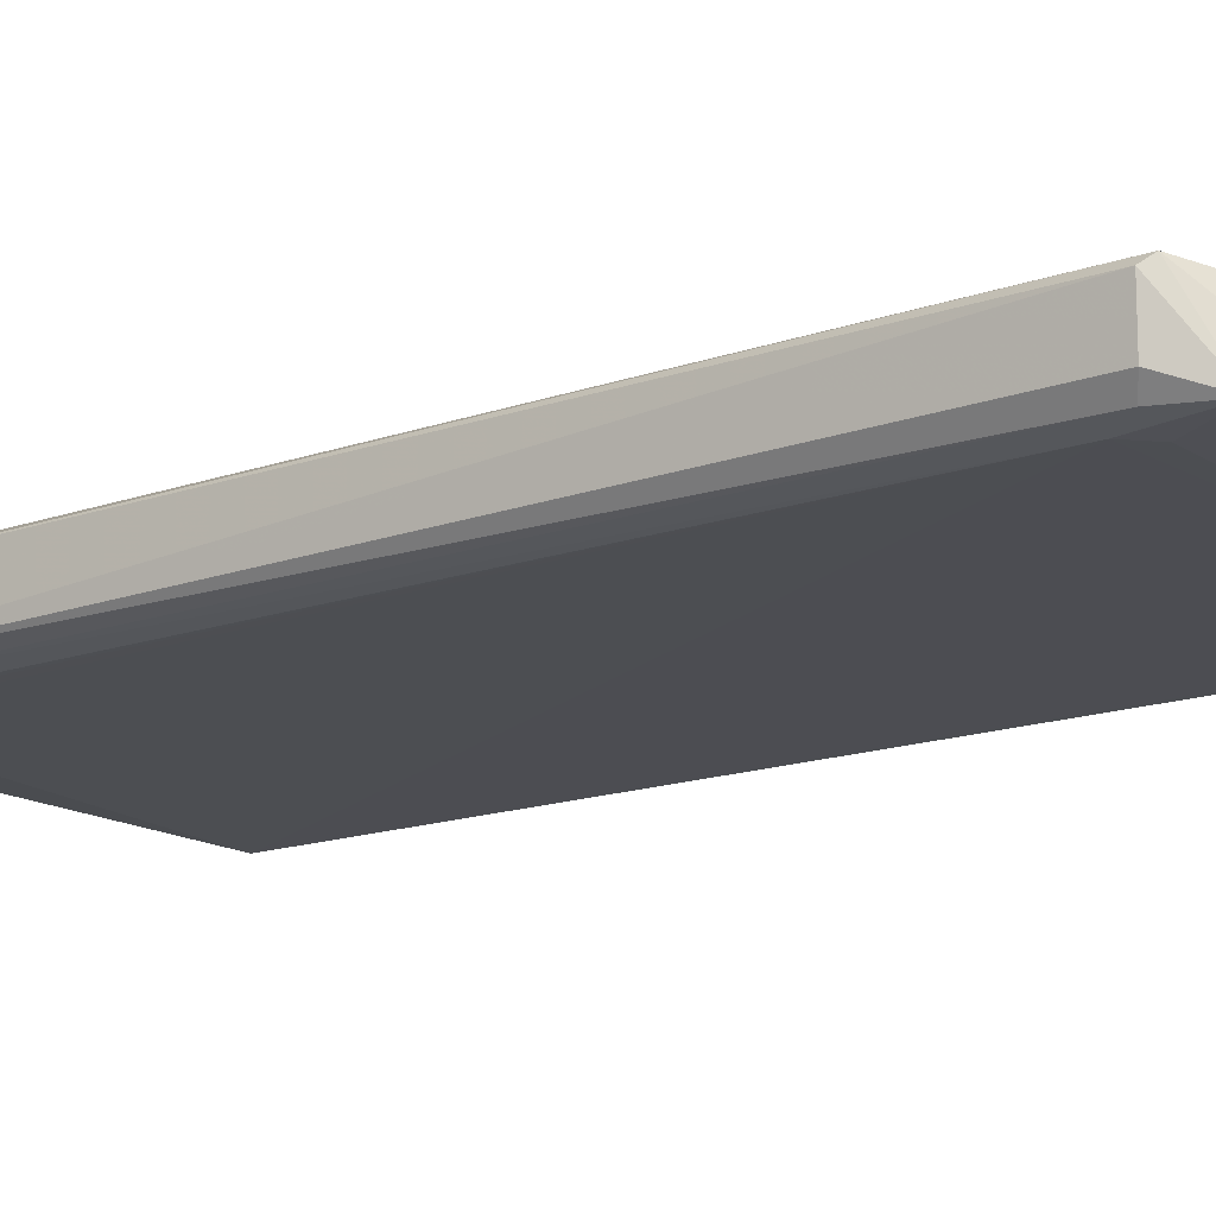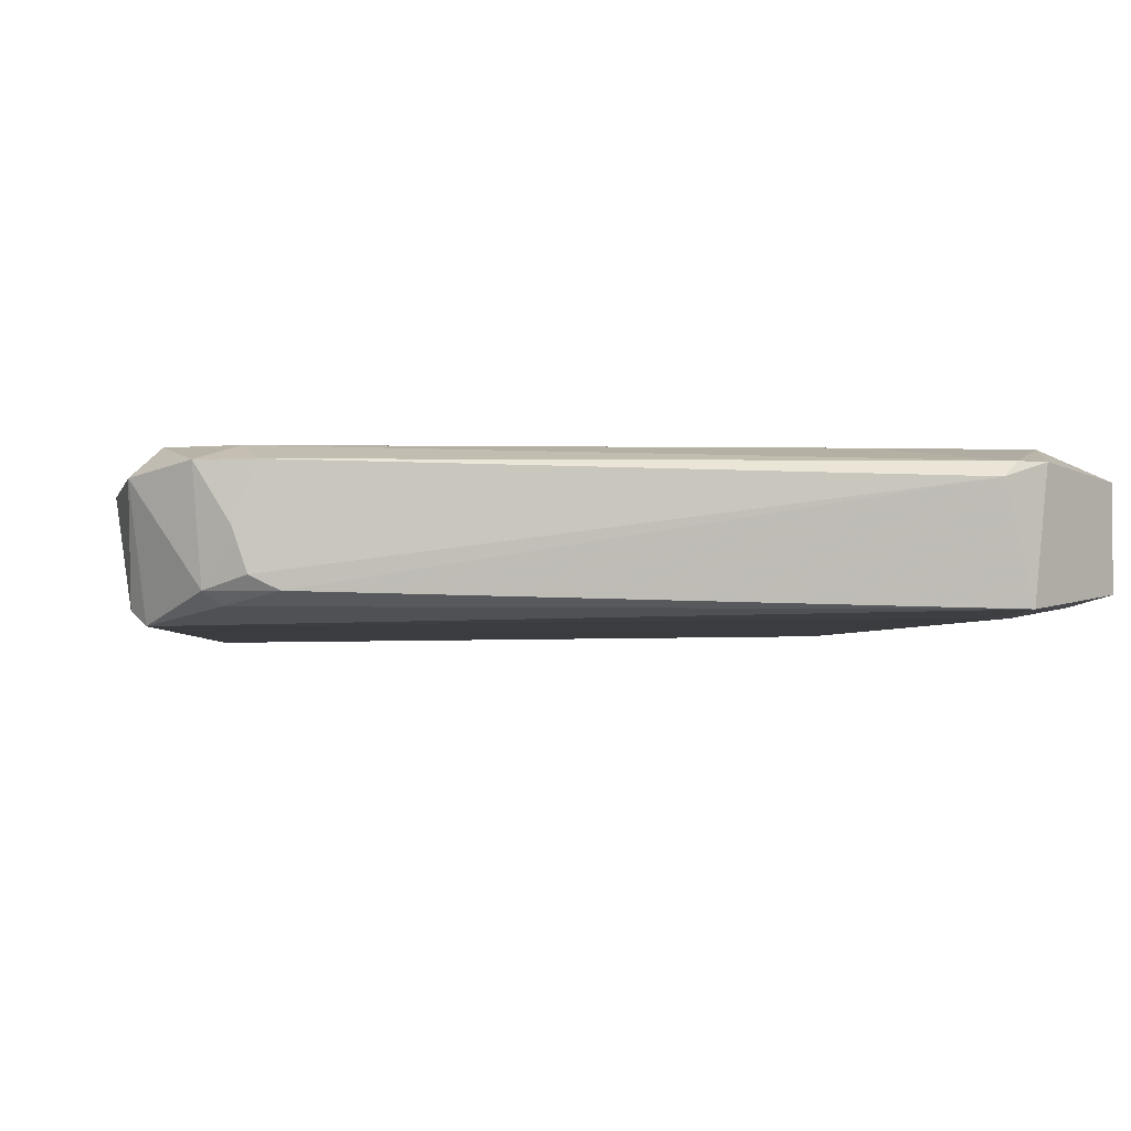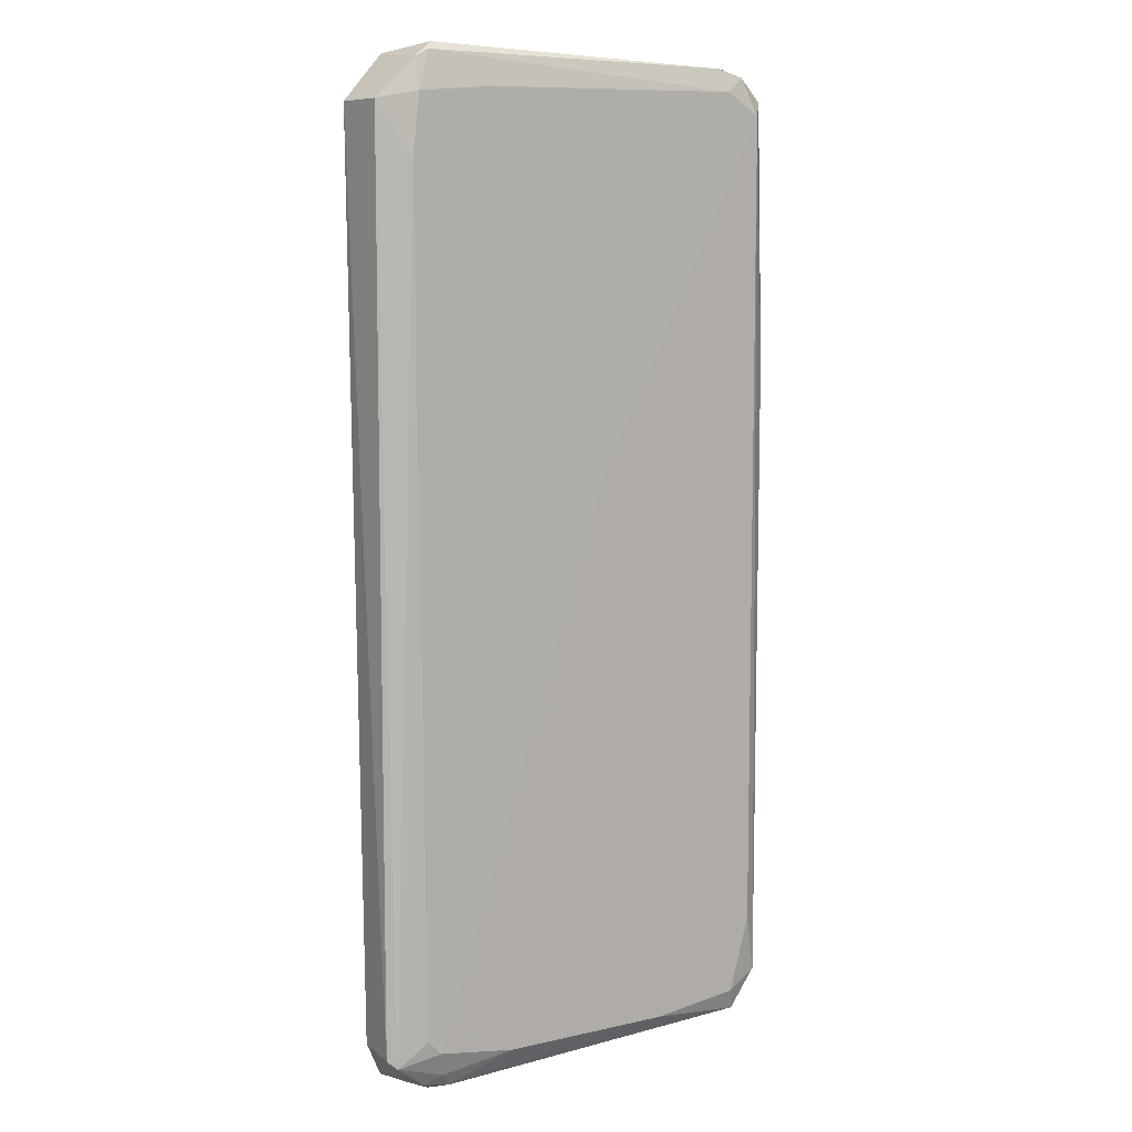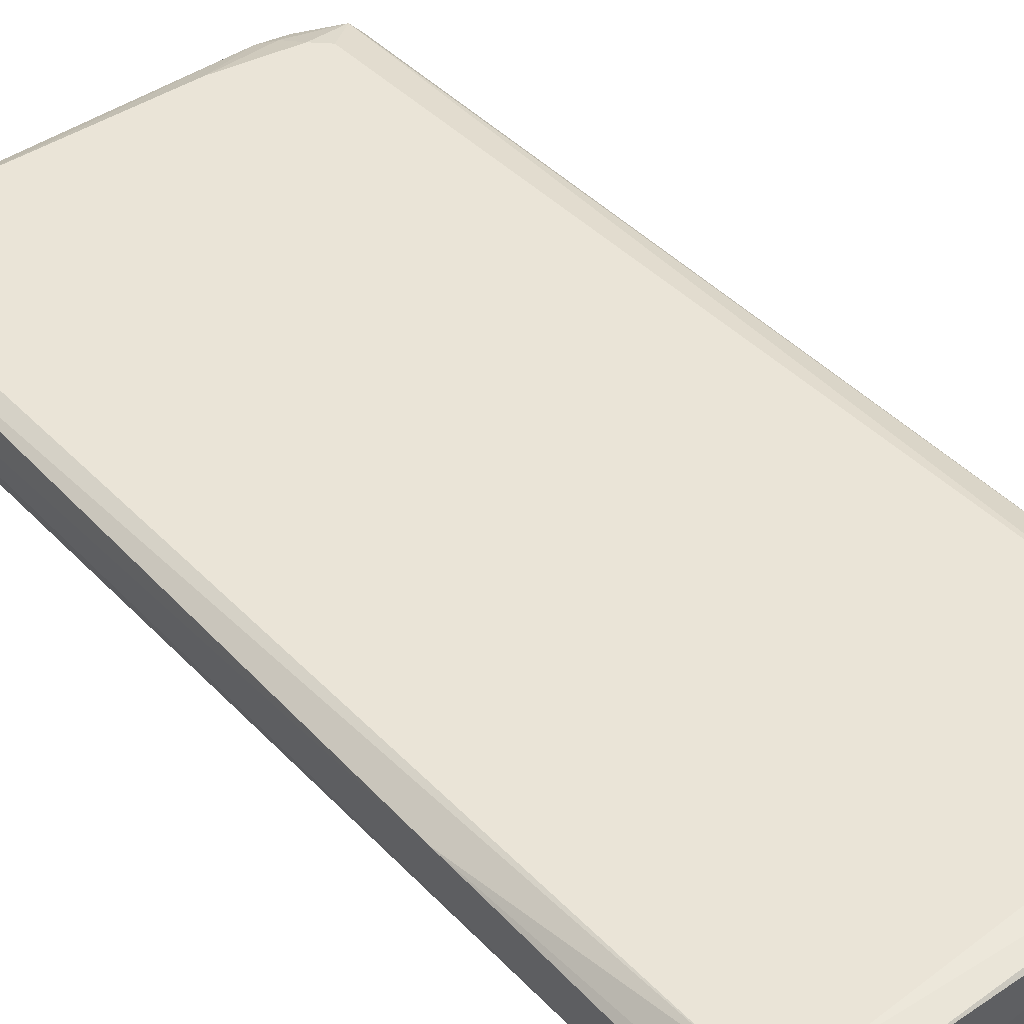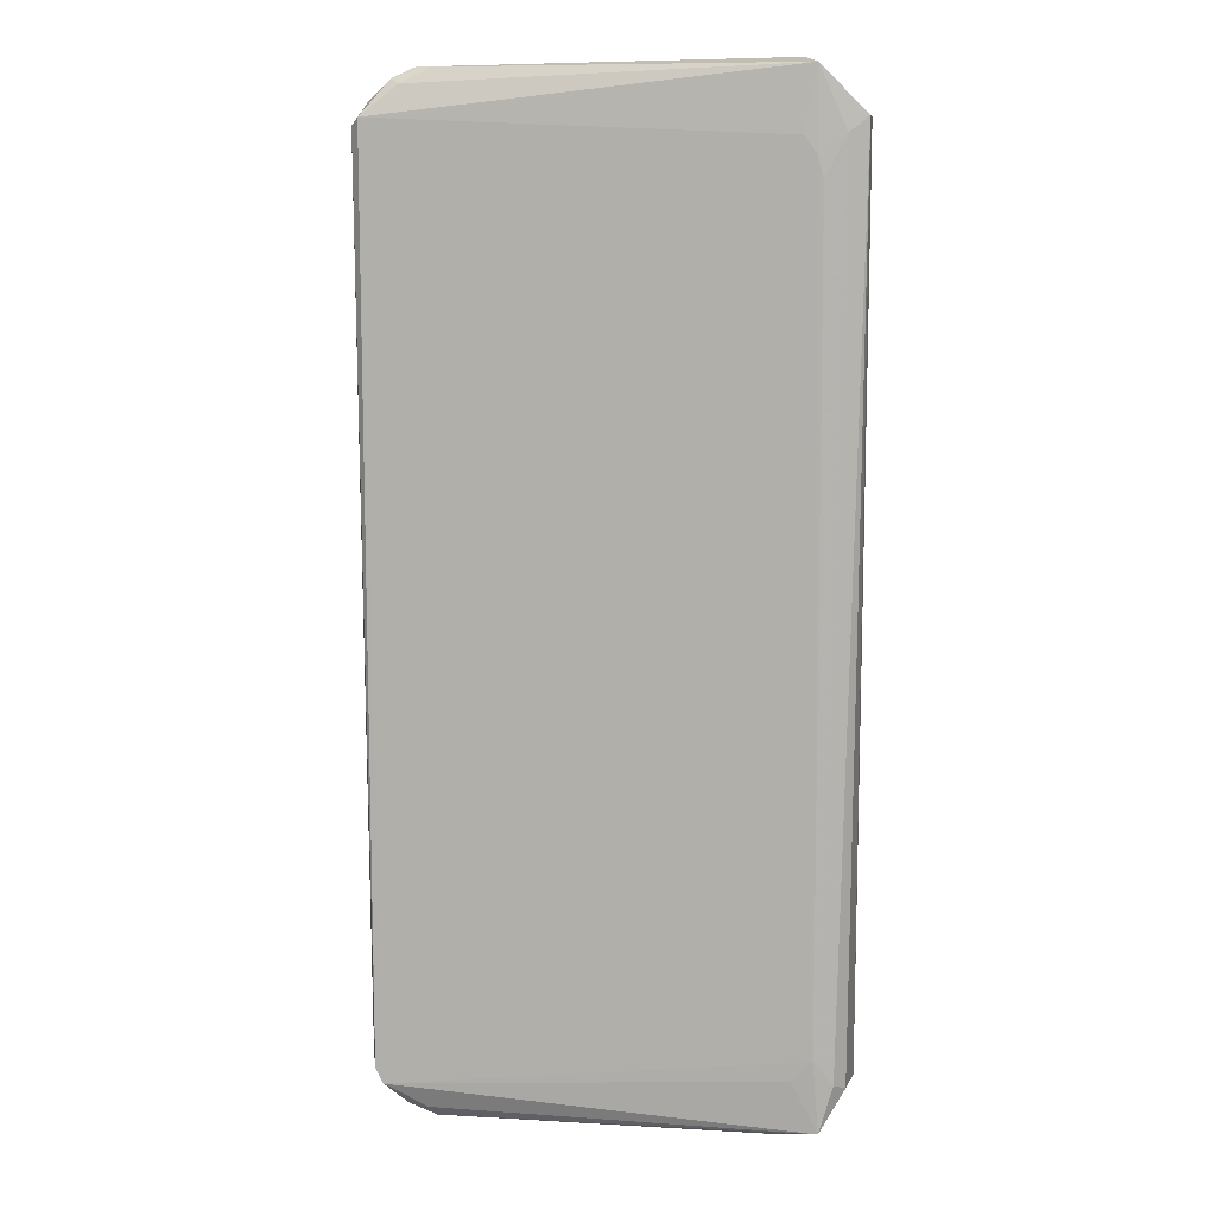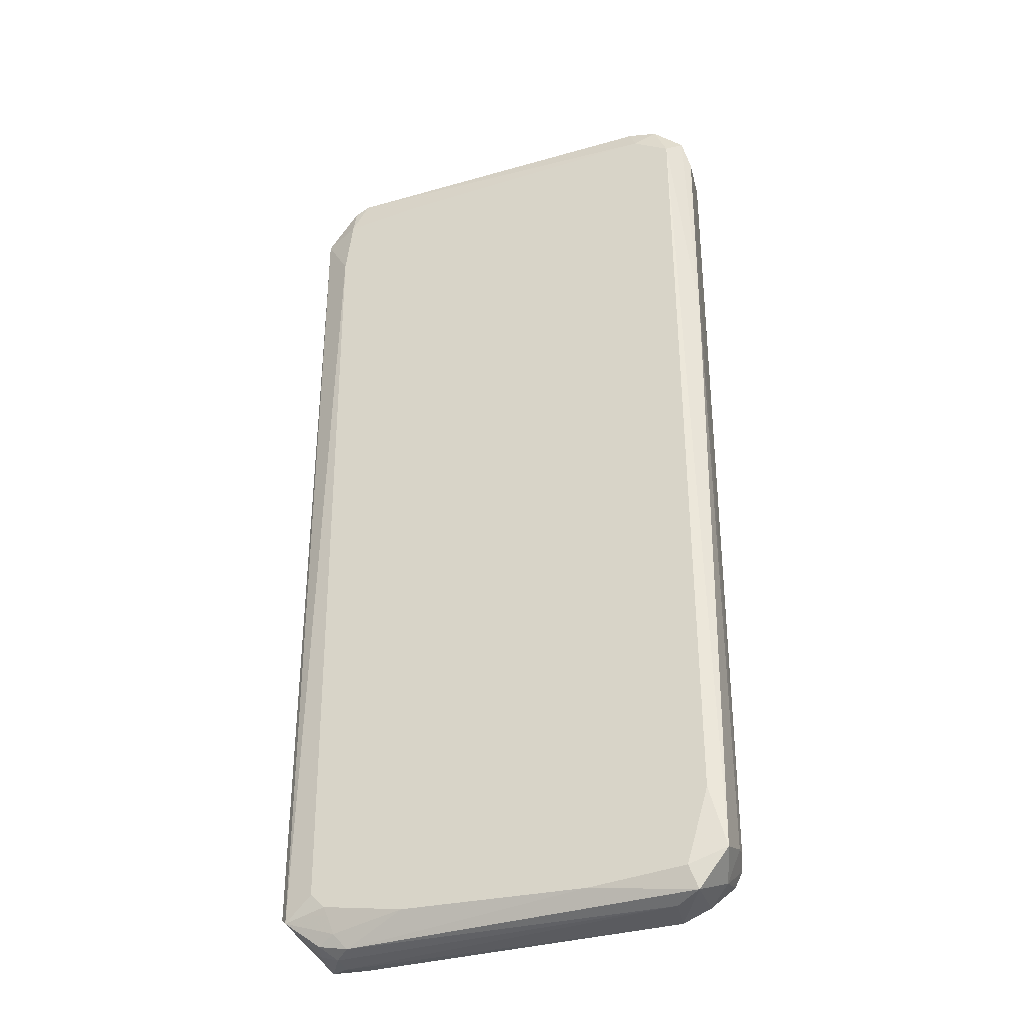
<metadata>
{"format":"obj","ext":"obj","renderer":"f3d","projection":"perspective","resolution":1024,"background":"white","views":[{"elev":-16.0,"azim":-54.3,"up":"+Z"},{"elev":-1.7,"azim":176.9,"up":"+Z"},{"elev":8.2,"azim":-37.2,"up":"+Y"},{"elev":43.8,"azim":139.9,"up":"+Z"},{"elev":10.2,"azim":-171.9,"up":"+Y"},{"elev":-34.9,"azim":20.9,"up":"+Y"}]}
</metadata>
<code>
v -0.0456 -0.08969 -0.004453
v 0.04591 -0.09036 0.006065
v -0.03912 0.09185 0.007583
v 0.04286 -0.0919 -0.00912
v -0.03761 0.09944 -0.007601
v 0.04286 0.09033 0.007583
v -0.03609 -0.09036 0.007583
v 0.04439 0.09033 -0.00912
v -0.04065 -0.09795 -0.007601
v -0.04673 0.09033 -0.006081
v 0.03831 -0.0934 0.007583
v -0.03956 -0.08328 -0.008266
v 0.03375 0.09944 0.006065
v -0.04673 0.09033 0.004545
v 0.03463 -0.09917 0.002972
v -0.04521 -0.0919 0.006065
v 0.04743 0.08728 0.003026
v 0.04578 -0.08719 -0.004403
v -0.03457 0.101 0.004545
v -0.03775 0.08366 -0.008175
v 0.03165 0.09913 -0.005972
v -0.03221 -0.09847 0.004431
v -0.04673 -0.09036 0.004545
v 0.03306 -0.09893 -0.005957
v 0.002914 0.01859 0.007698
v 0.04591 0.08879 -0.007601
v -0.03551 -0.0994 -0.002996
v 0.03983 -0.09795 0.006065
v 0.04439 -0.08885 -0.00912
v 0.04743 0.04171 0.004545
v -0.0434 -0.08826 -0.0073
v -0.04065 0.07969 0.007583
v 0.04286 -0.07822 0.007583
v 0.04591 0.09335 0.004545
v -0.03912 -0.08733 0.007583
v -0.01939 -0.09338 0.007583
v -0.03609 0.09944 0.006065
v 0.03527 0.09487 0.007583
v 0.03894 0.09717 -0.005944
v -0.04299 0.08738 -0.007231
v -0.03527 0.08698 -0.00823
v -0.03544 -0.09922 0.001482
v 0.04609 -0.08779 -0.001483
v 0.03983 0.09792 0.006065
v 0.0434 -0.09428 -0.001493
v 0.03434 -0.09683 -0.007398
v 0.03708 0.0962 -0.007355
v 0.03468 0.09923 -0.004486
v -0.03912 0.09792 0.006065
v 0.01857 -0.09492 0.007583
v 0.03874 -0.09672 -0.005913
v -0.0324 -0.09904 -0.005962
v -0.03541 -0.08738 -0.008264
v -0.03892 0.07919 -0.008134
v -0.02242 0.09335 0.007583
v -0.0382 -0.09715 0.004438
v -0.03464 -0.09552 0.005822
v -0.03979 -0.09741 -9e-06
v 0.03617 0.09922 -9e-06
f 39 48 59
f 8 4 12
f 5 10 14
f 5 19 21
f 1 9 23
f 10 1 23
f 14 10 23
f 9 16 23
f 16 14 23
f 17 18 26
f 24 15 27
f 2 11 28
f 22 15 28
f 15 24 28
f 4 8 29
f 8 26 29
f 26 18 29
f 6 2 30
f 18 17 30
f 9 1 31
f 1 10 31
f 12 9 31
f 3 14 32
f 14 16 32
f 25 3 32
f 2 6 33
f 11 2 33
f 6 25 33
f 25 11 33
f 26 8 34
f 17 26 34
f 6 30 34
f 30 17 34
f 16 7 35
f 7 25 35
f 32 16 35
f 25 32 35
f 25 7 36
f 13 19 37
f 25 6 38
f 13 37 38
f 34 8 39
f 10 5 40
f 5 20 40
f 31 10 40
f 12 31 40
f 5 8 41
f 8 12 41
f 20 5 41
f 12 20 41
f 15 22 42
f 9 27 42
f 27 15 42
f 29 18 43
f 30 2 43
f 18 30 43
f 6 34 44
f 38 6 44
f 13 38 44
f 34 39 44
f 2 28 45
f 4 29 45
f 43 2 45
f 29 43 45
f 9 4 46
f 4 24 46
f 24 9 46
f 8 5 47
f 5 21 47
f 39 8 47
f 21 39 47
f 19 13 48
f 21 19 48
f 39 21 48
f 14 3 49
f 5 14 49
f 19 5 49
f 3 37 49
f 37 19 49
f 11 25 50
f 28 11 50
f 22 28 50
f 36 22 50
f 25 36 50
f 24 4 51
f 28 24 51
f 4 45 51
f 45 28 51
f 9 24 52
f 27 9 52
f 24 27 52
f 4 9 53
f 12 4 53
f 9 12 53
f 20 12 54
f 40 20 54
f 12 40 54
f 3 25 55
f 37 3 55
f 25 38 55
f 38 37 55
f 42 22 56
f 7 16 57
f 36 7 57
f 22 36 57
f 16 56 57
f 56 22 57
f 16 9 58
f 9 42 58
f 56 16 58
f 42 56 58
f 13 44 59
f 44 39 59
f 48 13 59

</code>
